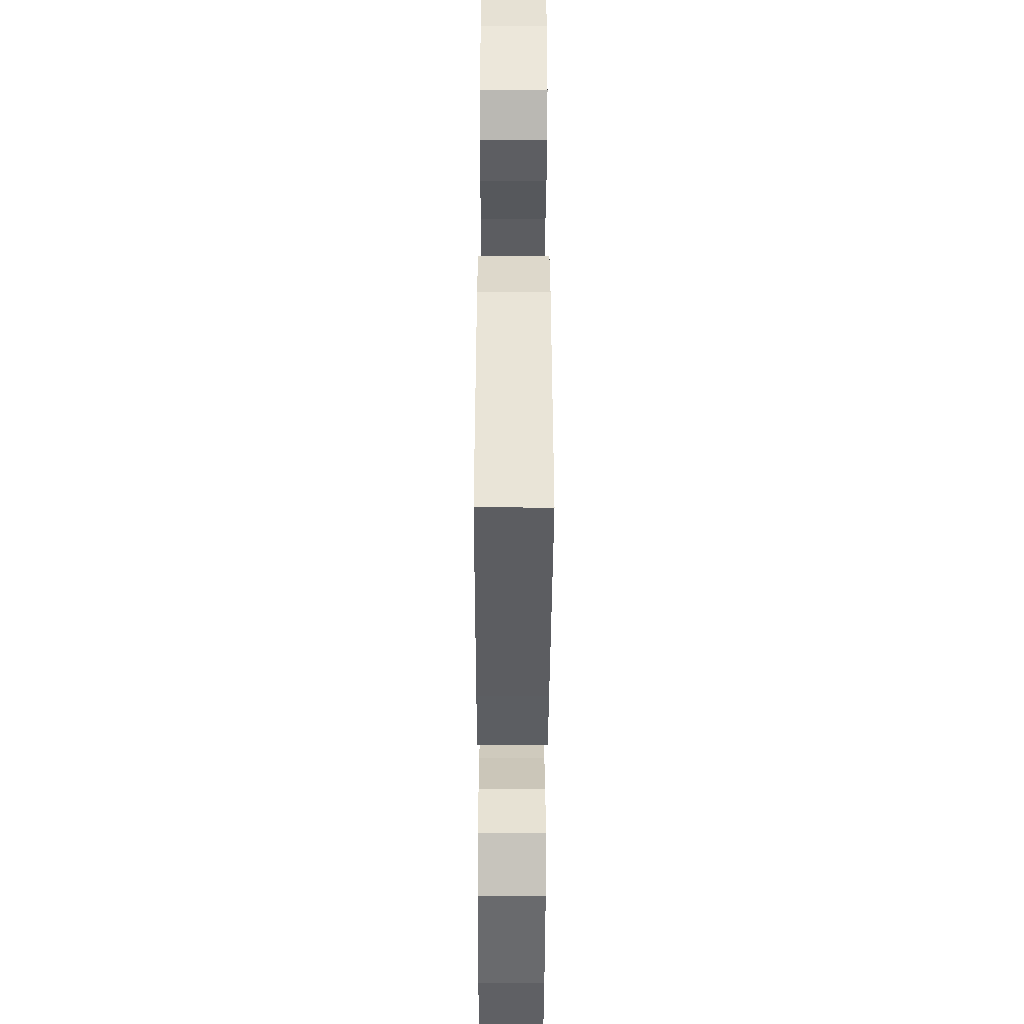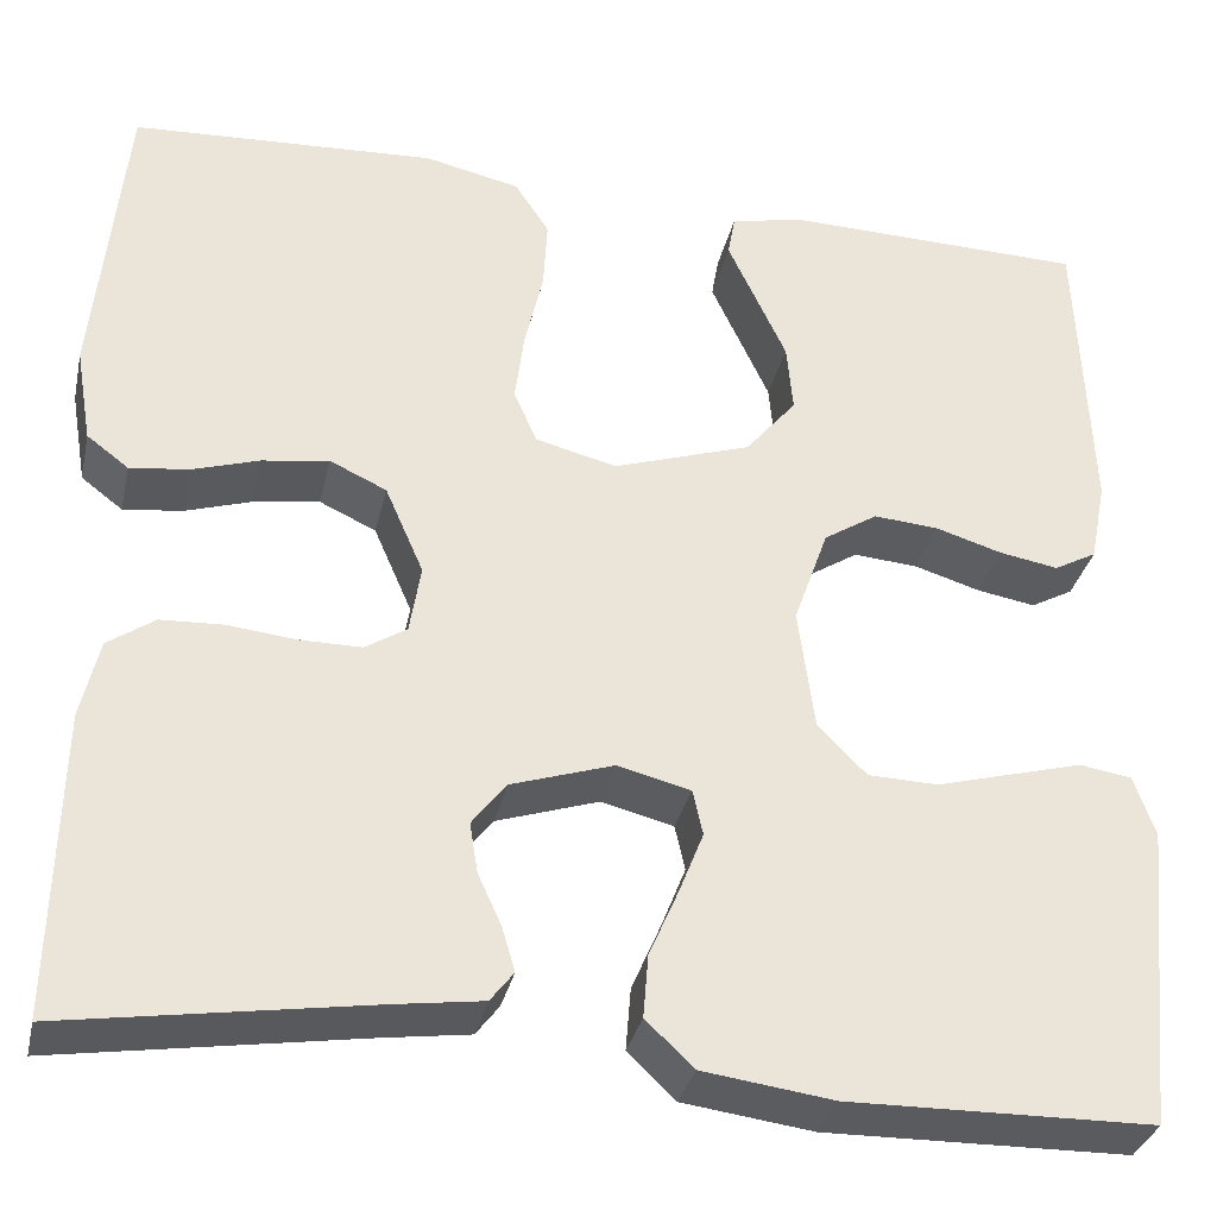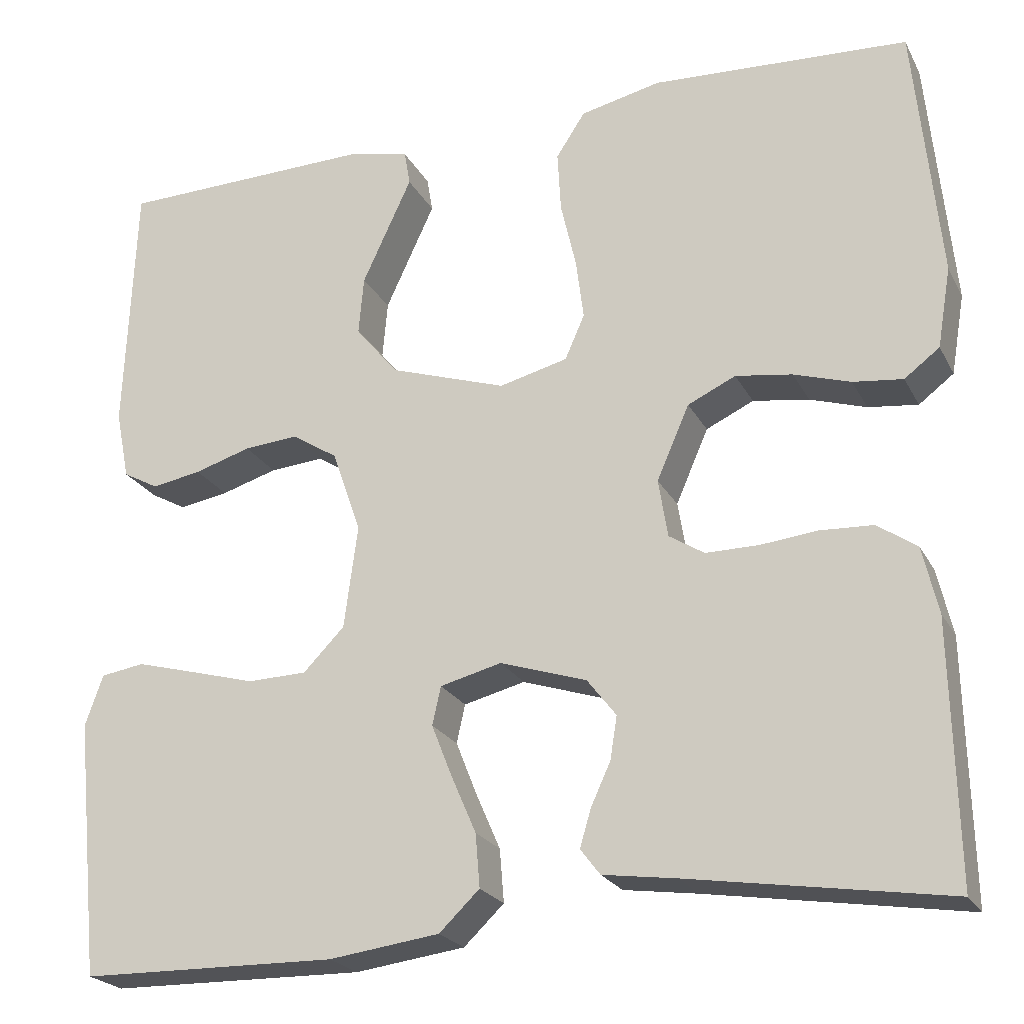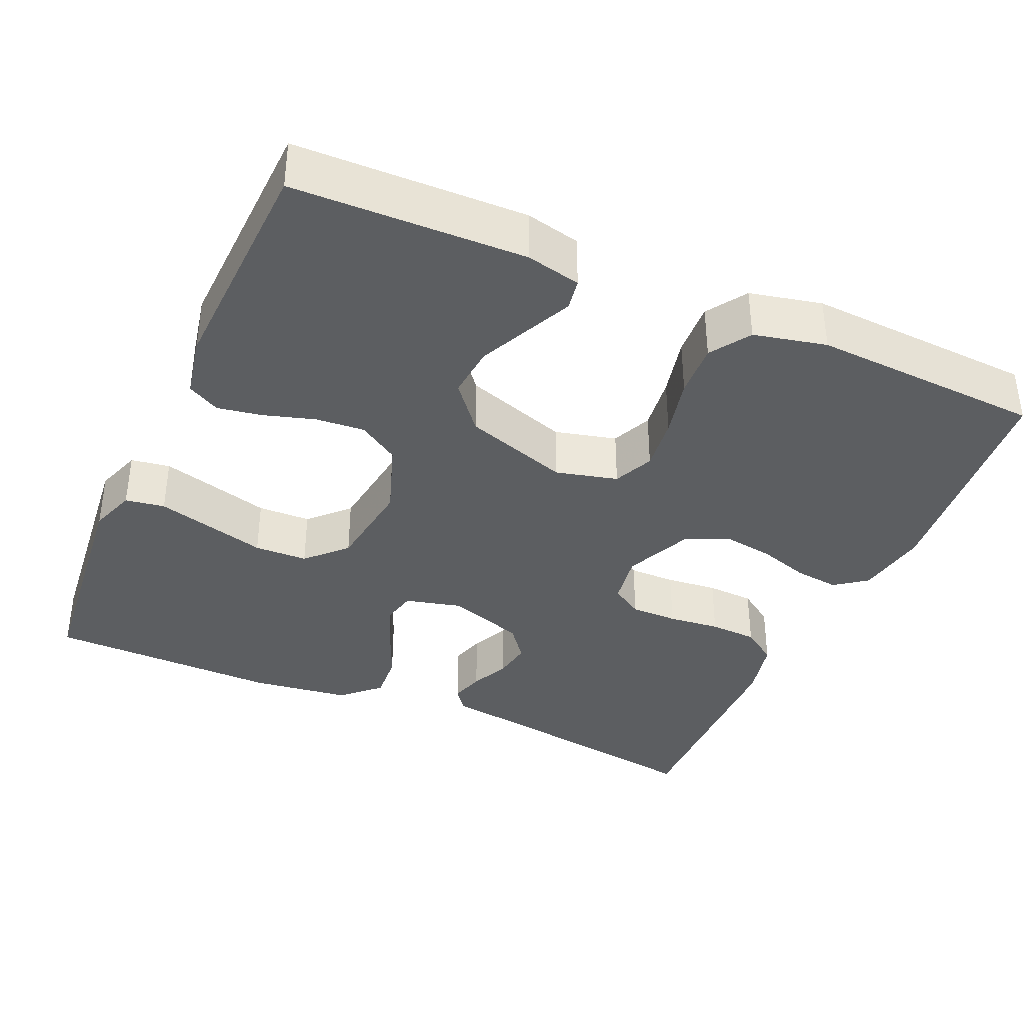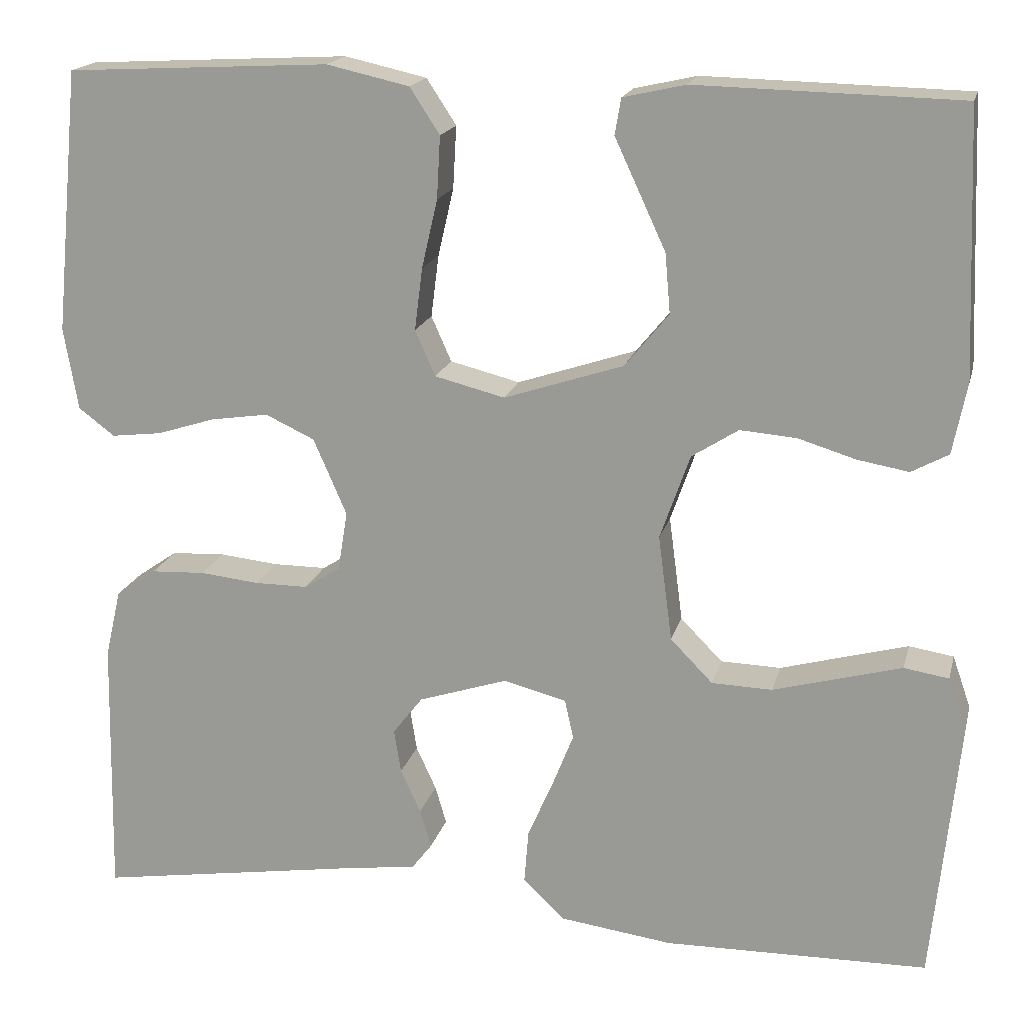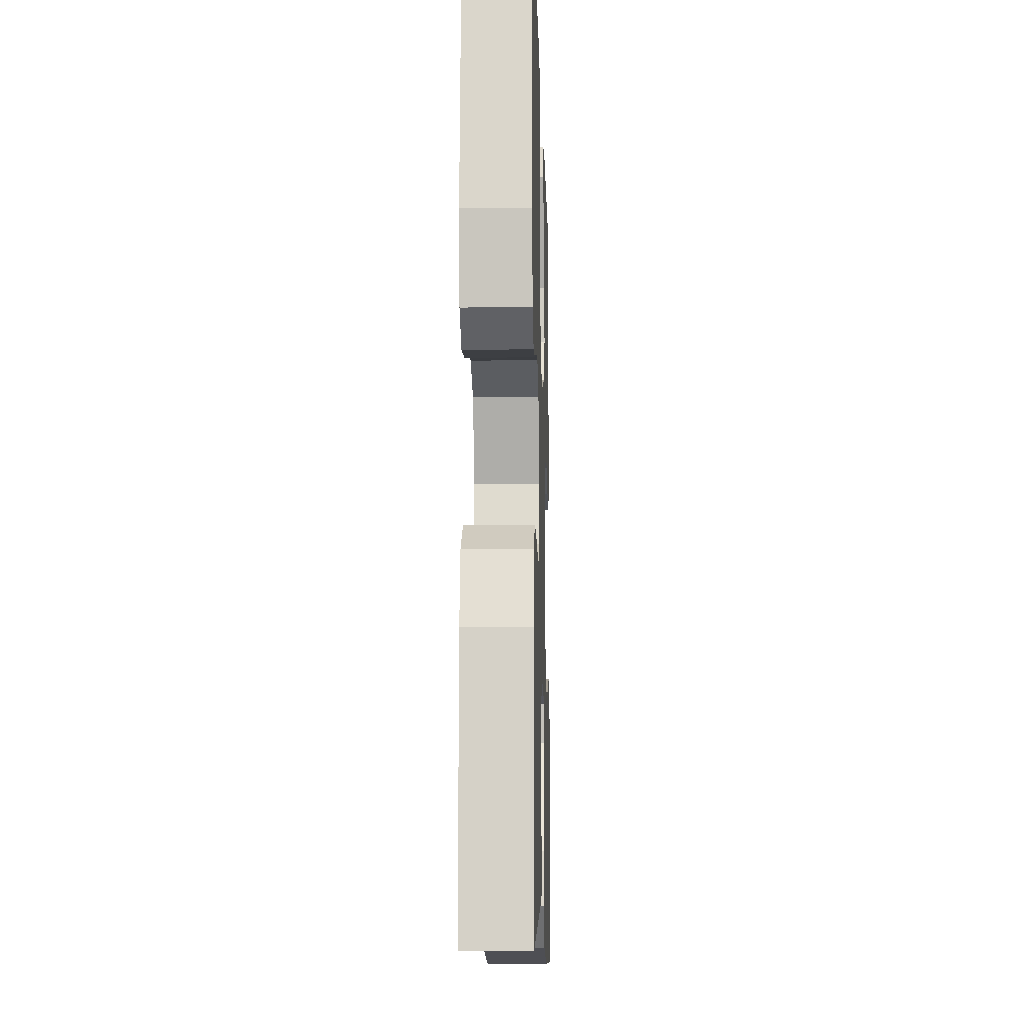
<metadata>
{"format":"obj","ext":"obj","renderer":"f3d","projection":"perspective","resolution":1024,"background":"white","views":[{"elev":-45.6,"azim":89.8,"up":"+Z"},{"elev":-33.2,"azim":167.5,"up":"+Z"},{"elev":-22.8,"azim":21.7,"up":"+Z"},{"elev":-37.3,"azim":-23.8,"up":"+Y"},{"elev":17.8,"azim":-166.5,"up":"+Z"},{"elev":-10.9,"azim":91.7,"up":"+Z"}]}
</metadata>
<code>
v -0.5 0.07 0.5
v -0.2 0.07 0.507
v -0.129 0.07 0.491
v -0.122 0.07 0.45
v -0.149 0.07 0.392
v -0.18 0.07 0.325
v -0.186 0.07 0.257
v -0.136 0.07 0.196
v 0 0.07 0.151
v 0.08 0.07 0.171
v 0.103 0.07 0.223
v 0.094 0.07 0.294
v 0.076 0.07 0.372
v 0.072 0.07 0.443
v 0.106 0.07 0.495
v 0.2 0.07 0.516
v 0.5 0.07 0.5
v 0.529 0.07 0.2
v 0.513 0.07 0.106
v 0.472 0.07 0.075
v 0.414 0.07 0.082
v 0.348 0.07 0.103
v 0.282 0.07 0.113
v 0.226 0.07 0.087
v 0.188 0.07 0
v 0.199 0.07 -0.068
v 0.24 0.07 -0.094
v 0.301 0.07 -0.094
v 0.368 0.07 -0.087
v 0.43 0.07 -0.09
v 0.476 0.07 -0.122
v 0.494 0.07 -0.2
v 0.5 0.07 -0.5
v 0.2 0.07 -0.453
v 0.114 0.07 -0.441
v 0.091 0.07 -0.411
v 0.104 0.07 -0.367
v 0.127 0.07 -0.317
v 0.135 0.07 -0.267
v 0.101 0.07 -0.223
v 0 0.07 -0.19
v -0.072 0.07 -0.208
v -0.082 0.07 -0.253
v -0.058 0.07 -0.314
v -0.029 0.07 -0.381
v -0.024 0.07 -0.443
v -0.071 0.07 -0.488
v -0.2 0.07 -0.505
v -0.5 0.07 -0.5
v -0.53 0.07 -0.2
v -0.509 0.07 -0.14
v -0.458 0.07 -0.132
v -0.388 0.07 -0.151
v -0.312 0.07 -0.172
v -0.243 0.07 -0.17
v -0.195 0.07 -0.121
v -0.179 0.07 0
v -0.213 0.07 0.097
v -0.266 0.07 0.131
v -0.33 0.07 0.126
v -0.396 0.07 0.106
v -0.454 0.07 0.096
v -0.496 0.07 0.119
v -0.512 0.07 0.2
v -0.5 0 0.5
v -0.2 0 0.507
v -0.129 0 0.491
v -0.122 0 0.45
v -0.149 0 0.392
v -0.18 0 0.325
v -0.186 0 0.257
v -0.136 0 0.196
v 0 0 0.151
v 0.08 0 0.171
v 0.103 0 0.223
v 0.094 0 0.294
v 0.076 0 0.372
v 0.072 0 0.443
v 0.106 0 0.495
v 0.2 0 0.516
v 0.5 0 0.5
v 0.529 0 0.2
v 0.513 0 0.106
v 0.472 0 0.075
v 0.414 0 0.082
v 0.348 0 0.103
v 0.282 0 0.113
v 0.226 0 0.087
v 0.188 0 0
v 0.199 0 -0.068
v 0.24 0 -0.094
v 0.301 0 -0.094
v 0.368 0 -0.087
v 0.43 0 -0.09
v 0.476 0 -0.122
v 0.494 0 -0.2
v 0.5 0 -0.5
v 0.2 0 -0.453
v 0.114 0 -0.441
v 0.091 0 -0.411
v 0.104 0 -0.367
v 0.127 0 -0.317
v 0.135 0 -0.267
v 0.101 0 -0.223
v 0 0 -0.19
v -0.072 0 -0.208
v -0.082 0 -0.253
v -0.058 0 -0.314
v -0.029 0 -0.381
v -0.024 0 -0.443
v -0.071 0 -0.488
v -0.2 0 -0.505
v -0.5 0 -0.5
v -0.53 0 -0.2
v -0.509 0 -0.14
v -0.458 0 -0.132
v -0.388 0 -0.151
v -0.312 0 -0.172
v -0.243 0 -0.17
v -0.195 0 -0.121
v -0.179 0 0
v -0.213 0 0.097
v -0.266 0 0.131
v -0.33 0 0.126
v -0.396 0 0.106
v -0.454 0 0.096
v -0.496 0 0.119
v -0.512 0 0.2
f 3 4 5
f 2 3 5
f 1 2 5
f 64 1 5
f 63 64 5
f 62 63 5
f 61 62 5
f 60 61 5
f 52 53 54
f 51 52 54
f 50 51 54
f 49 50 54
f 48 49 54
f 47 48 54
f 46 47 54
f 45 46 54
f 44 45 54
f 43 44 54 55
f 42 43 55 56
f 36 37 38
f 35 36 38
f 34 35 38
f 34 38 39
f 33 34 39
f 32 33 39
f 31 32 39
f 30 31 39
f 29 30 39
f 28 29 39
f 27 28 39 40
f 20 21 22
f 19 20 22
f 18 19 22
f 17 18 22
f 16 17 22
f 15 16 22
f 14 15 22
f 13 14 22
f 12 13 22
f 11 12 22 23
f 10 11 23 24
f 60 5 6
f 59 60 6 7
f 41 42 56 57
f 41 57 58
f 40 41 58
f 27 40 58
f 26 27 58
f 25 26 58 59
f 9 10 24 25
f 8 9 25 59
f 7 8 59
f 69 68 67
f 69 67 66
f 69 66 65
f 69 65 128
f 69 128 127
f 69 127 126
f 69 126 125
f 69 125 124
f 118 117 116
f 118 116 115
f 118 115 114
f 118 114 113
f 118 113 112
f 118 112 111
f 118 111 110
f 118 110 109
f 118 109 108
f 119 118 108 107
f 120 119 107 106
f 102 101 100
f 102 100 99
f 102 99 98
f 103 102 98
f 103 98 97
f 103 97 96
f 103 96 95
f 103 95 94
f 103 94 93
f 103 93 92
f 104 103 92 91
f 86 85 84
f 86 84 83
f 86 83 82
f 86 82 81
f 86 81 80
f 86 80 79
f 86 79 78
f 86 78 77
f 86 77 76
f 87 86 76 75
f 88 87 75 74
f 70 69 124
f 71 70 124 123
f 121 120 106 105
f 122 121 105
f 122 105 104
f 122 104 91
f 122 91 90
f 123 122 90 89
f 89 88 74 73
f 123 89 73 72
f 123 72 71
f 1 65 66 2
f 2 66 67 3
f 3 67 68 4
f 4 68 69 5
f 5 69 70 6
f 6 70 71 7
f 7 71 72 8
f 8 72 73 9
f 9 73 74 10
f 10 74 75 11
f 11 75 76 12
f 12 76 77 13
f 13 77 78 14
f 14 78 79 15
f 15 79 80 16
f 16 80 81 17
f 17 81 82 18
f 18 82 83 19
f 19 83 84 20
f 20 84 85 21
f 21 85 86 22
f 22 86 87 23
f 23 87 88 24
f 24 88 89 25
f 25 89 90 26
f 26 90 91 27
f 27 91 92 28
f 28 92 93 29
f 29 93 94 30
f 30 94 95 31
f 31 95 96 32
f 32 96 97 33
f 33 97 98 34
f 34 98 99 35
f 35 99 100 36
f 36 100 101 37
f 37 101 102 38
f 38 102 103 39
f 39 103 104 40
f 40 104 105 41
f 41 105 106 42
f 42 106 107 43
f 43 107 108 44
f 44 108 109 45
f 45 109 110 46
f 46 110 111 47
f 47 111 112 48
f 48 112 113 49
f 49 113 114 50
f 50 114 115 51
f 51 115 116 52
f 52 116 117 53
f 53 117 118 54
f 54 118 119 55
f 55 119 120 56
f 56 120 121 57
f 57 121 122 58
f 58 122 123 59
f 59 123 124 60
f 60 124 125 61
f 61 125 126 62
f 62 126 127 63
f 63 127 128 64
f 64 128 65 1

</code>
